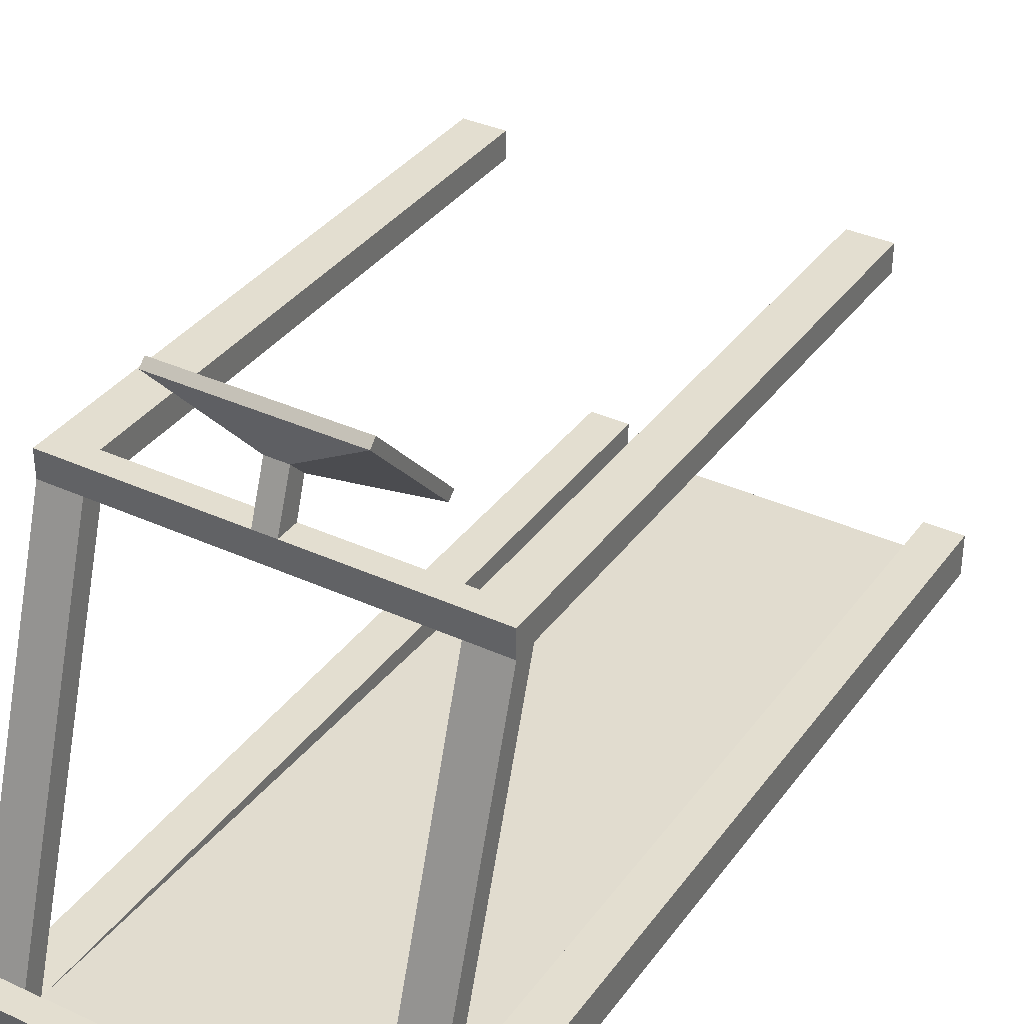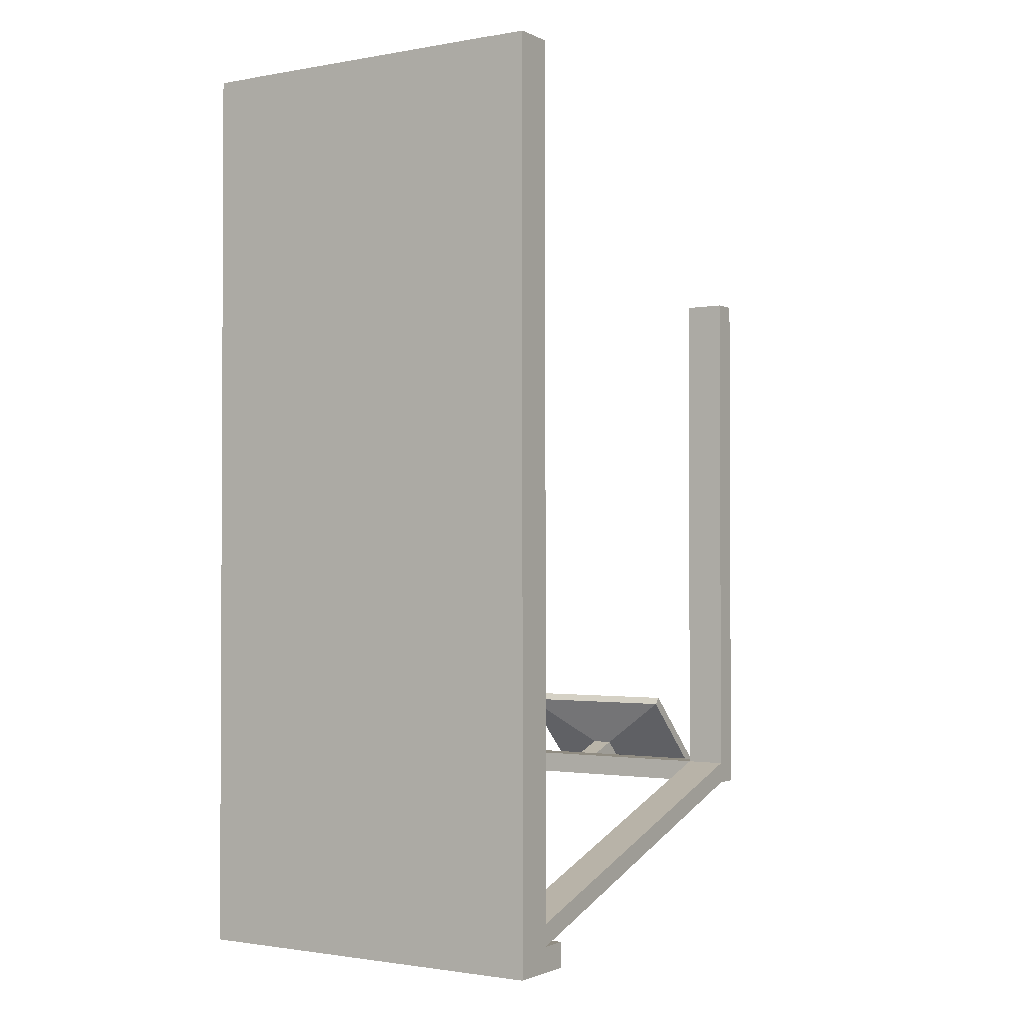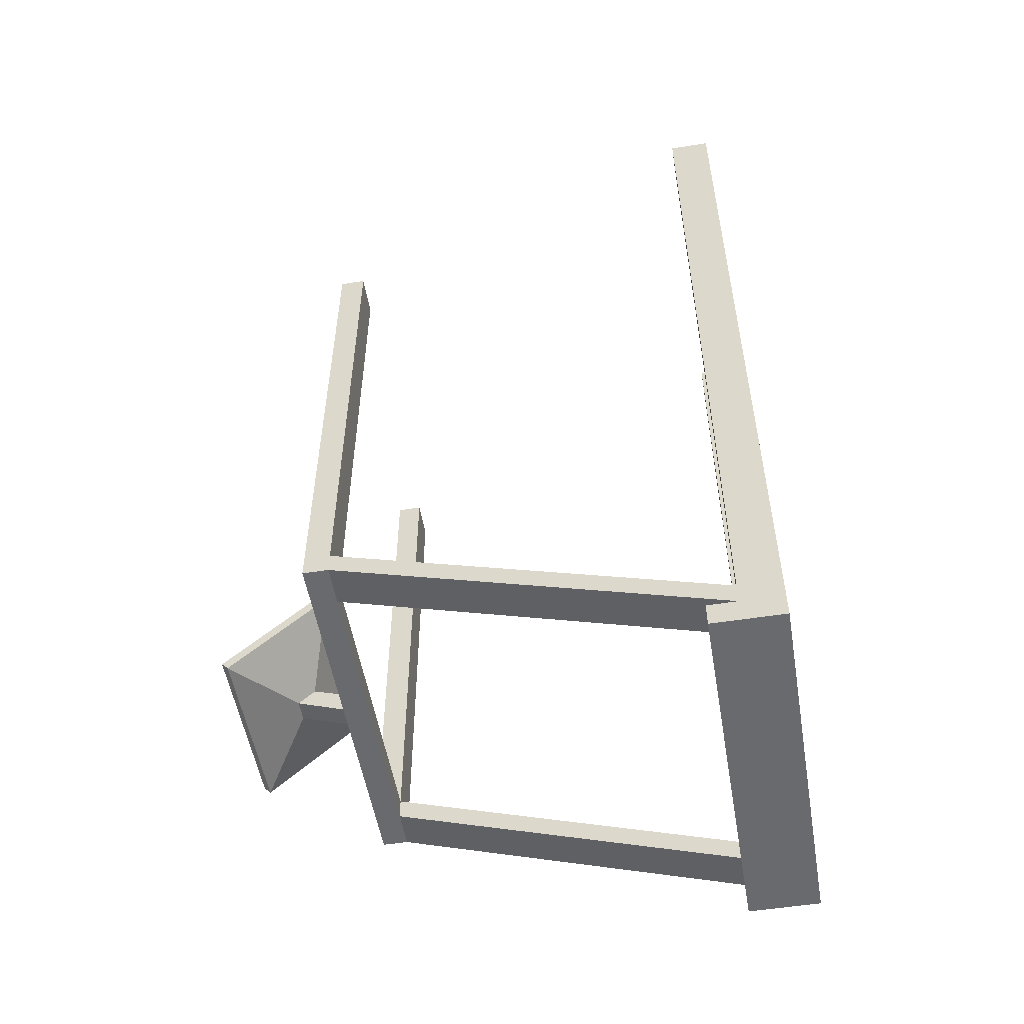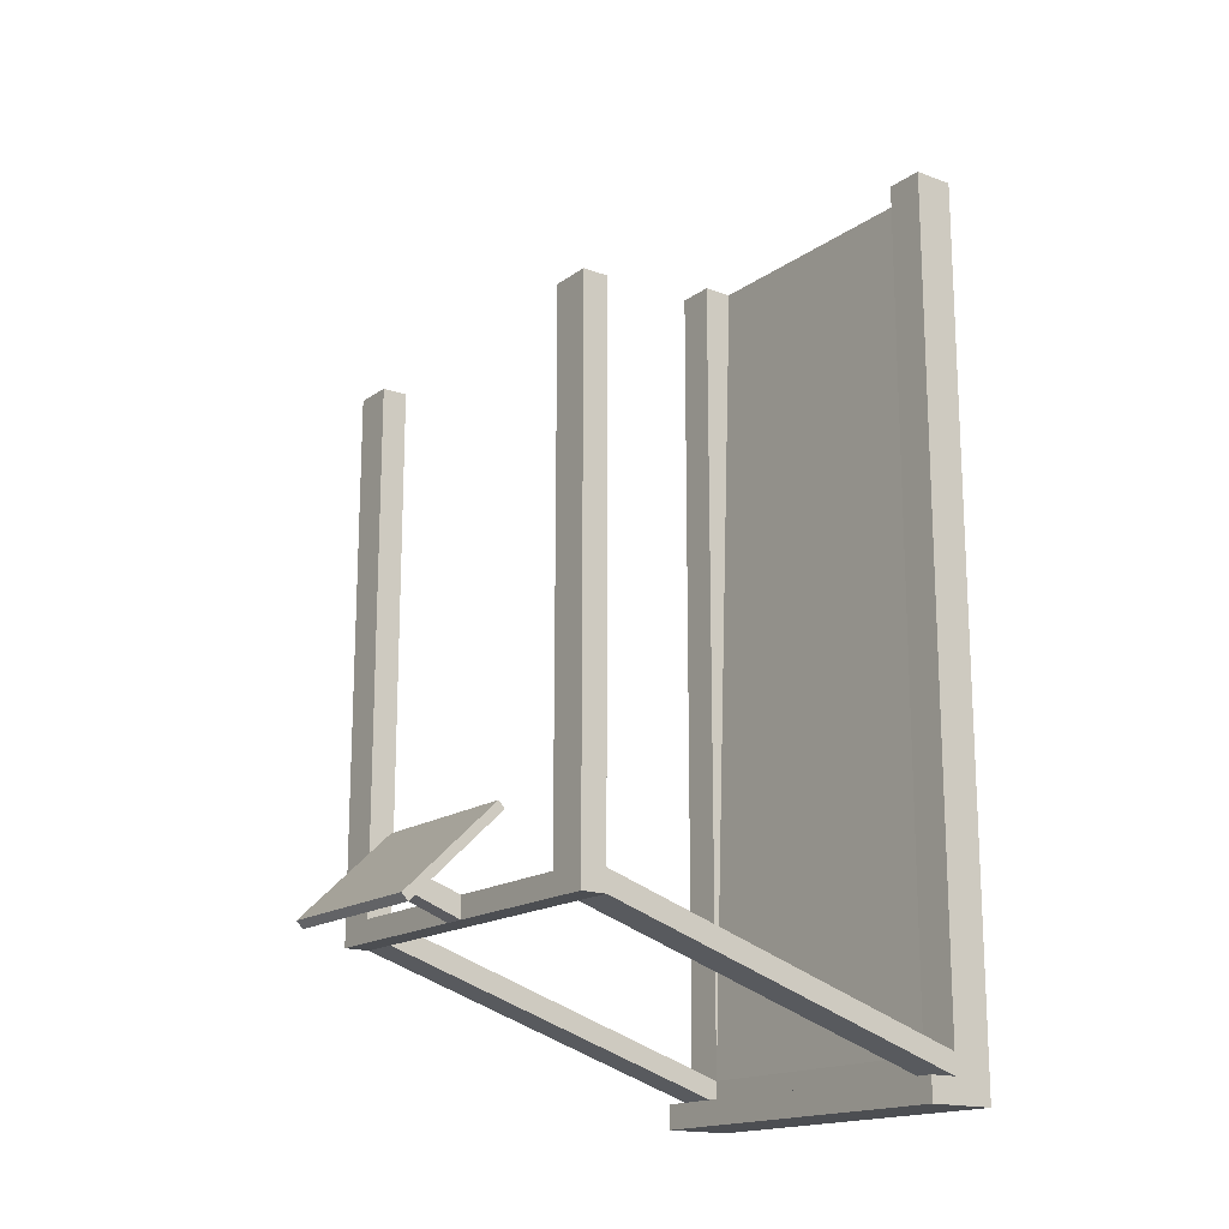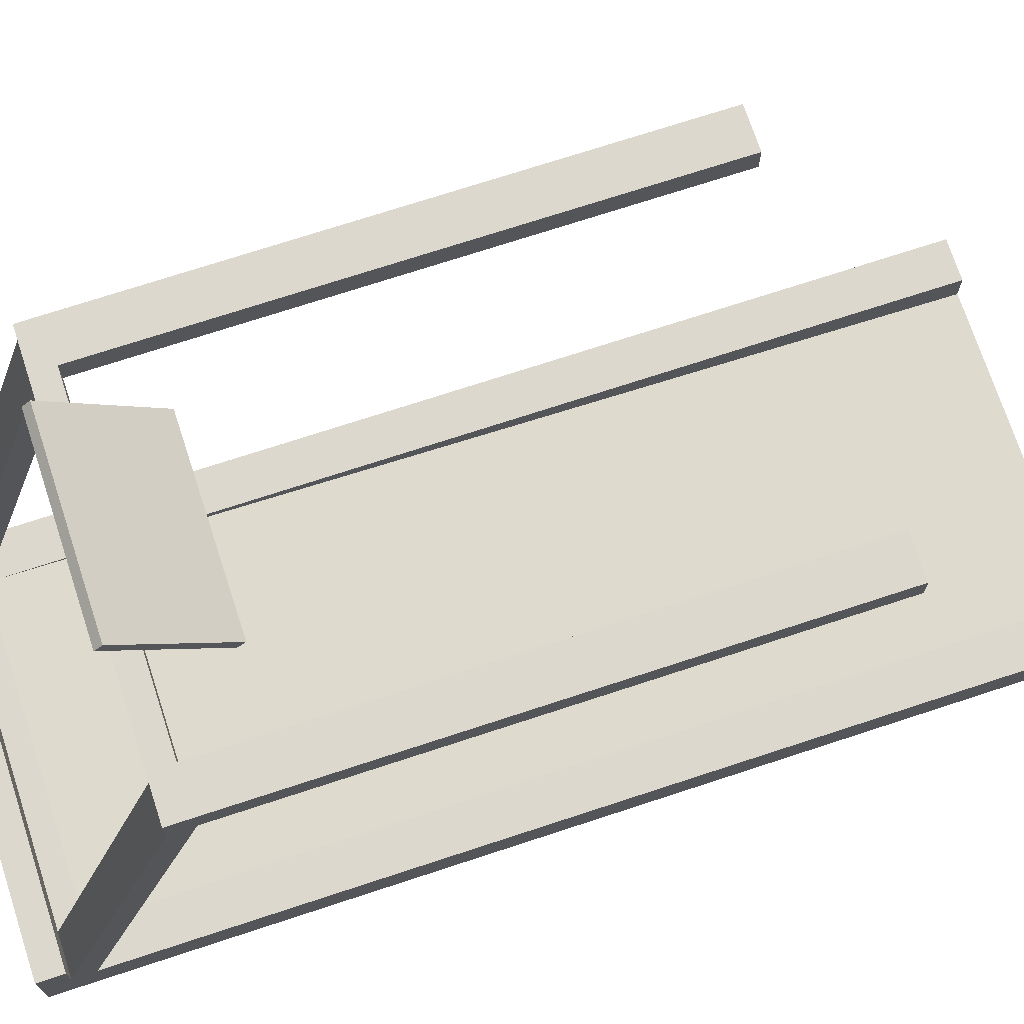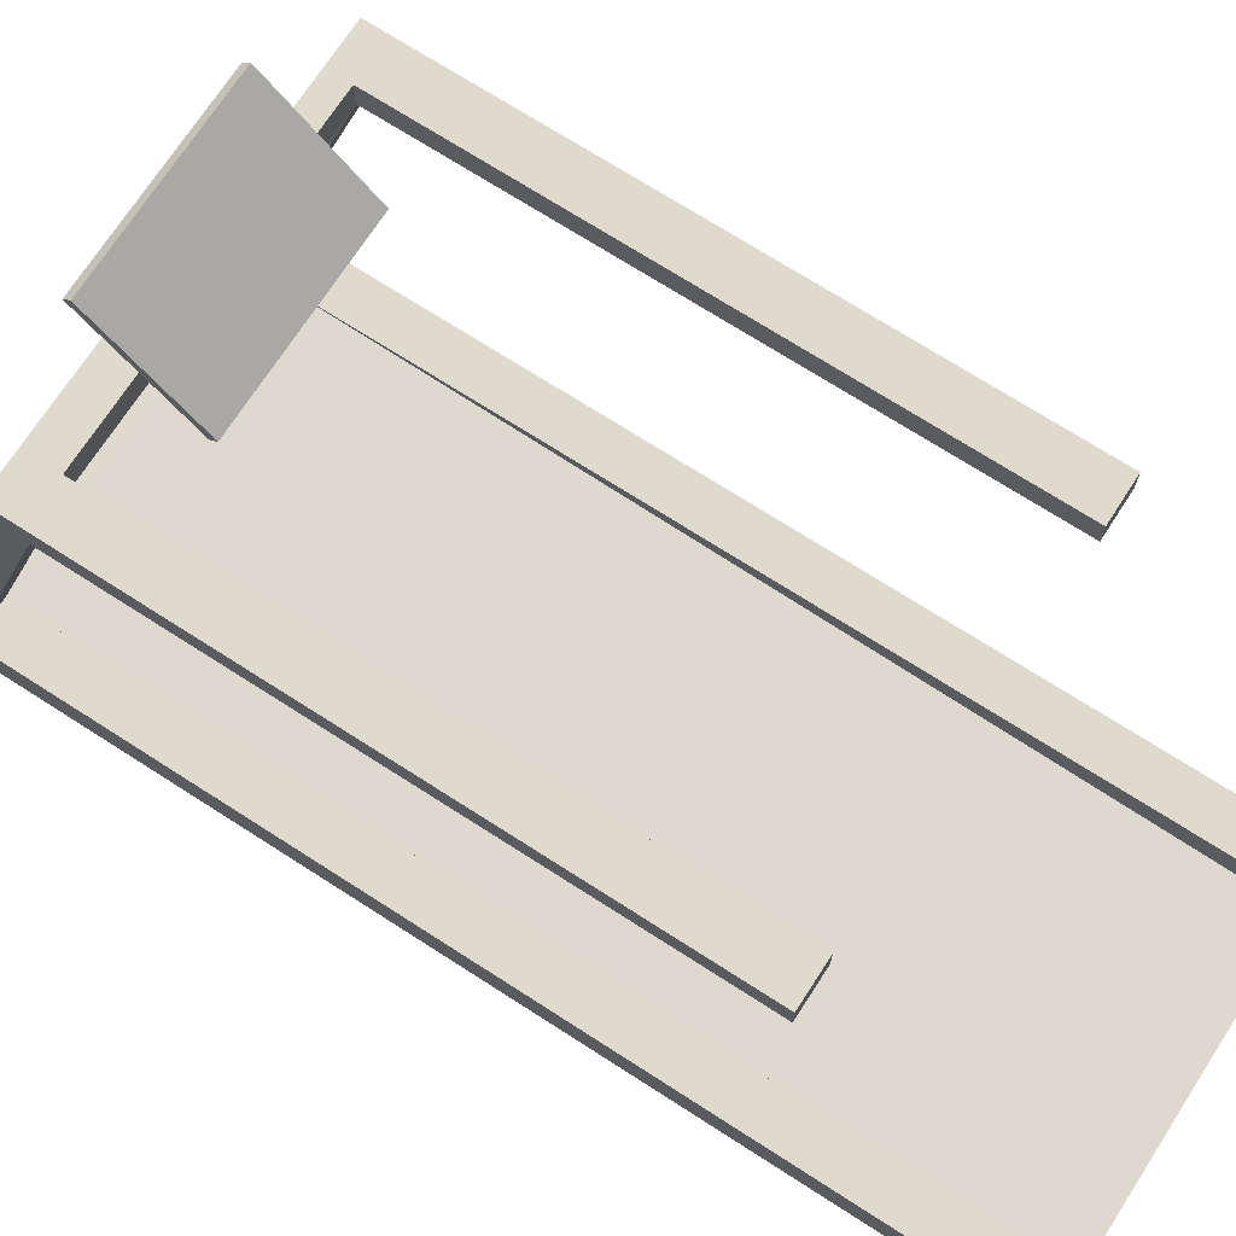
<metadata>
{"format":"obj","ext":"obj","renderer":"f3d","projection":"perspective","resolution":1024,"background":"white","views":[{"elev":35.7,"azim":-148.8,"up":"+Y"},{"elev":-1.6,"azim":32.6,"up":"+Z"},{"elev":-53.0,"azim":-80.4,"up":"+Z"},{"elev":-16.8,"azim":-126.1,"up":"+Z"},{"elev":72.2,"azim":-108.2,"up":"+Y"},{"elev":71.1,"azim":-57.2,"up":"+Y"}]}
</metadata>
<code>
o 立方体
v 1.341 -0.1889 3.88
v 1.341 -0.09677 3.88
v 1.341 -0.1889 -3.88
v 1.341 0.1889 -3.88
v 0 -0.1889 -3.88
v 0 0.1889 -3.88
v 0 -0.1889 3.88
v 0 -0.09677 3.88
v 0 0.1889 -4.076
v 1.341 0.1889 -4.076
v 1.341 -0.1889 -4.076
v 0 -0.1889 -4.076
v 1.699 0.1889 -3.88
v 1.699 -0.1889 -3.88
v 1.699 0.1889 -4.076
v 1.699 -0.1889 -4.076
v 1.341 3.61 -2.773
v 1.341 3.61 -2.969
v 1.699 3.61 -2.773
v 1.699 3.61 -2.969
v 1.341 0.1889 3.878
v 1.341 -0.1889 3.878
v 1.699 0.1889 3.878
v 1.699 -0.1889 3.878
v 1.341 3.837 -2.773
v 1.341 3.837 -2.969
v 1.699 3.837 -2.773
v 1.699 3.837 -2.969
v 0.09329 3.61 -2.773
v 0.09329 3.61 -2.969
v 0.09329 3.837 -2.773
v 0.09329 3.837 -2.969
v -1.341 -0.1889 3.88
v -1.341 -0.09677 3.88
v -1.341 -0.1889 -3.88
v -1.341 0.1889 -3.88
v -1.341 0.1889 -4.076
v -1.341 -0.1889 -4.076
v -1.699 0.1889 -3.88
v -1.699 -0.1889 -3.88
v -1.699 0.1889 -4.076
v -1.699 -0.1889 -4.076
v -1.341 3.61 -2.773
v -1.341 3.61 -2.969
v -1.699 3.61 -2.773
v -1.699 3.61 -2.969
v -1.341 0.1889 3.878
v -1.341 -0.1889 3.878
v -1.699 0.1889 3.878
v -1.699 -0.1889 3.878
v -1.341 3.837 -2.773
v -1.341 3.837 -2.969
v -1.699 3.837 -2.773
v -1.699 3.837 -2.969
v -0.09329 3.61 -2.773
v -0.09329 3.61 -2.969
v -0.09329 3.837 -2.773
v -0.09329 3.837 -2.969
v 0.09329 4.125 -2.676
v 0.09329 4.267 -2.81
v -0.09329 4.125 -2.676
v -0.09329 4.267 -2.81
v 1.341 3.61 1.921
v 1.699 3.61 1.921
v 1.341 3.837 1.921
v 1.699 3.837 1.921
v -1.341 3.61 1.921
v -1.699 3.61 1.921
v -1.341 3.837 1.921
v -1.699 3.837 1.921
v 0.09329 4.125 -2.676
v 0.09329 4.267 -2.81
v -0.09329 4.125 -2.676
v -0.09329 4.267 -2.81
v 0.09329 4.125 -2.676
v 0.09329 4.267 -2.81
v -0.09329 4.125 -2.676
v -0.09329 4.267 -2.81
v 0.7884 3.901 -2.223
v 0.7884 4.73 -3.011
v -0.7884 3.901 -2.223
v -0.7884 4.73 -3.011
v 0.7884 3.96 -2.161
v 0.7884 4.789 -2.949
v -0.7884 3.96 -2.161
v -0.7884 4.789 -2.949
v 0 0.1889 -3.88
v 1.341 0.1889 -3.88
v 0 0.1889 -4.076
v 1.341 0.1889 -4.076
v -1.341 0.1889 -3.88
v -1.341 0.1889 -4.076
v 0 0.1889 -4.301
v 1.341 0.1889 -4.301
v 1.341 -0.1889 -4.301
v 0 -0.1889 -4.301
v 1.699 0.1889 -4.301
v 1.699 -0.1889 -4.301
v -1.341 0.1889 -4.301
v -1.341 -0.1889 -4.301
v -1.699 0.1889 -4.301
v -1.699 -0.1889 -4.301
v 0 0.4518 -4.076
v 1.341 0.4518 -4.076
v -1.341 0.4518 -4.076
v -1.341 0.4518 -4.301
v 1.699 0.4518 -4.076
v -1.699 0.4518 -4.076
v 0 0.4518 -4.301
v 1.341 0.4518 -4.301
v 1.699 0.4518 -4.301
v -1.699 0.4518 -4.301
f 36 6 87 91
f 3 4 2 1
f 5 3 1 7
f 1 2 8 7
f 4 6 8 2
f 38 42 102 100
f 3 11 16 14
f 3 5 12 11
f 13 14 16 15
f 10 4 17 18
f 4 3 22 21
f 12 38 100 96
f 20 18 26 28
f 4 13 19 17
f 13 15 20 19
f 15 10 18 20
f 21 22 24 23
f 14 13 23 24
f 3 14 24 22
f 13 4 21 23
f 26 25 27 28
f 19 20 28 27
f 25 17 63 65
f 25 26 32 31
f 30 29 31 32
f 17 25 31 29
f 18 17 29 30
f 26 18 30 32
f 37 36 91 92
f 35 33 34 36
f 5 7 33 35
f 33 7 8 34
f 36 34 8 6
f 41 37 105 108
f 35 40 42 38
f 35 38 12 5
f 39 41 42 40
f 37 44 43 36
f 36 47 48 35
f 11 12 96 95
f 46 54 52 44
f 36 43 45 39
f 39 45 46 41
f 41 46 44 37
f 47 49 50 48
f 40 50 49 39
f 35 48 50 40
f 39 49 47 36
f 52 54 53 51
f 45 53 54 46
f 51 53 70 69
f 51 57 58 52
f 56 58 57 55
f 43 55 57 51
f 44 56 55 43
f 52 58 56 44
f 31 59 61 57
f 30 56 58 32
f 56 30 29 55
f 55 29 31 57
f 59 61 73 71
f 58 62 60 32
f 32 60 59 31
f 57 61 62 58
f 63 64 66 65
f 67 69 70 68
f 43 51 69 67
f 17 19 64 63
f 45 43 67 68
f 19 27 66 64
f 53 45 68 70
f 27 25 65 66
f 71 73 77 75
f 60 59 71 72
f 62 60 72 74
f 61 62 74 73
f 78 82 80 76
f 72 71 75 76
f 74 72 76 78
f 73 74 78 77
f 79 83 85 81
f 77 81 82 78
f 75 79 81 77
f 76 80 79 75
f 86 85 83 84
f 80 84 83 79
f 82 86 84 80
f 81 85 86 82
f 87 88 90 89
f 87 89 92 91
f 6 4 88 87
f 4 10 90 88
f 9 37 92 89
f 10 9 89 90
f 96 93 94 95
f 95 94 97 98
f 96 100 99 93
f 100 102 101 99
f 42 41 101 102
f 93 99 106 109
f 94 93 109 110
f 101 41 108 112
f 16 11 95 98
f 15 16 98 97
f 108 105 106 112
f 103 104 110 109
f 104 107 111 110
f 105 103 109 106
f 15 97 111 107
f 9 10 104 103
f 99 101 112 106
f 10 15 107 104
f 37 9 103 105
f 97 94 110 111

</code>
